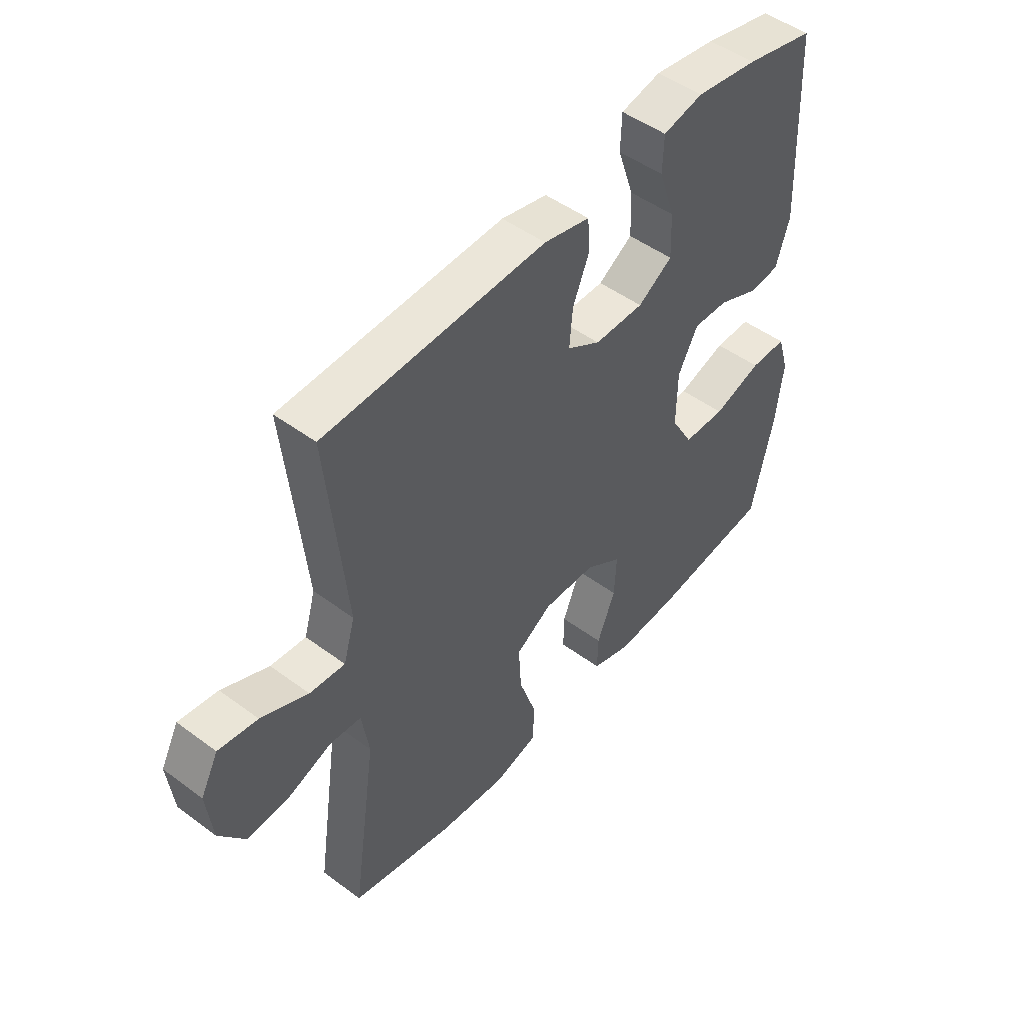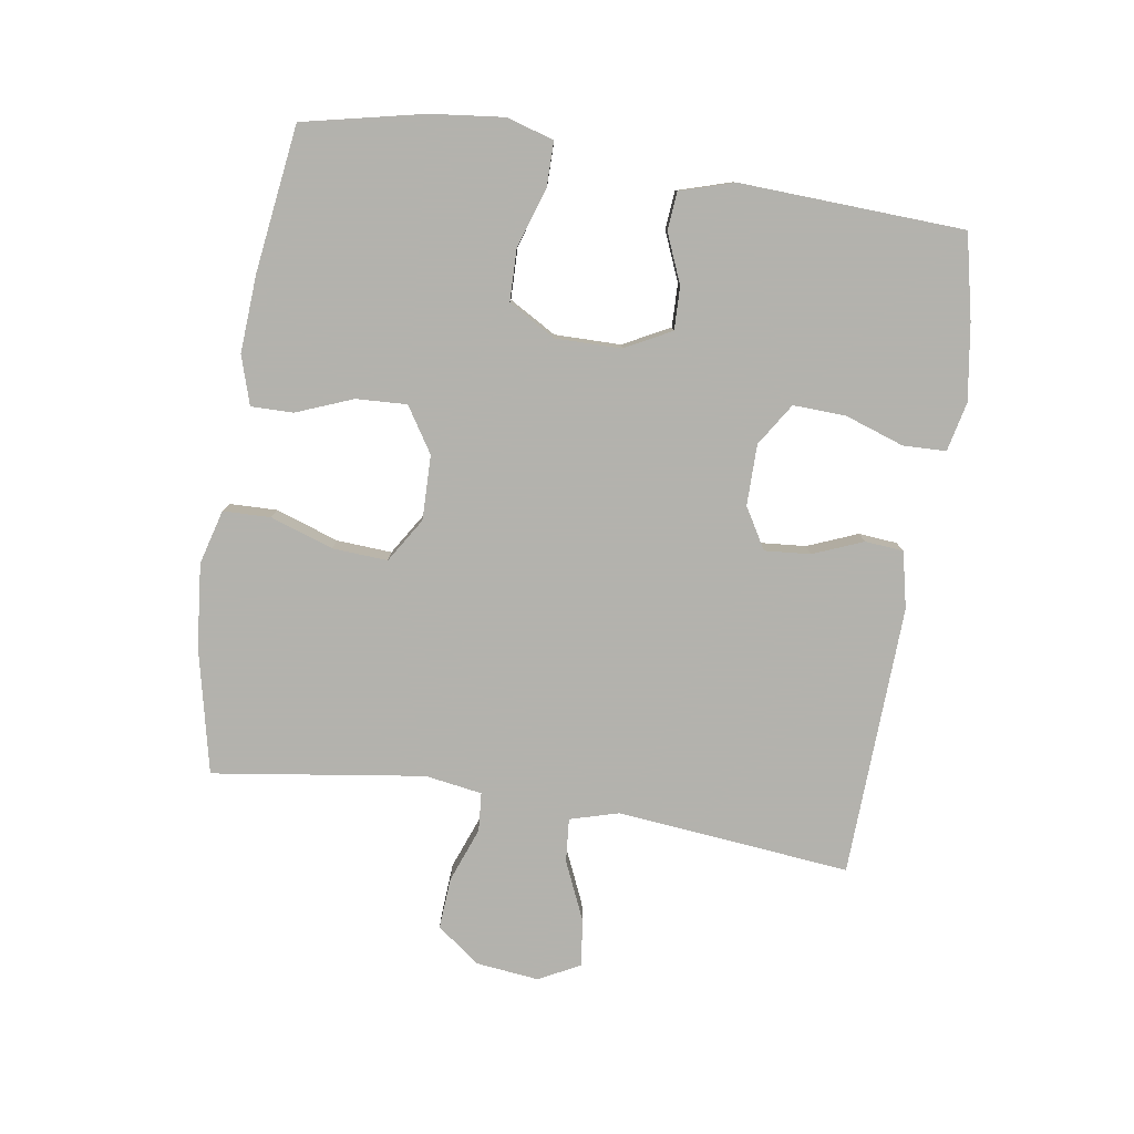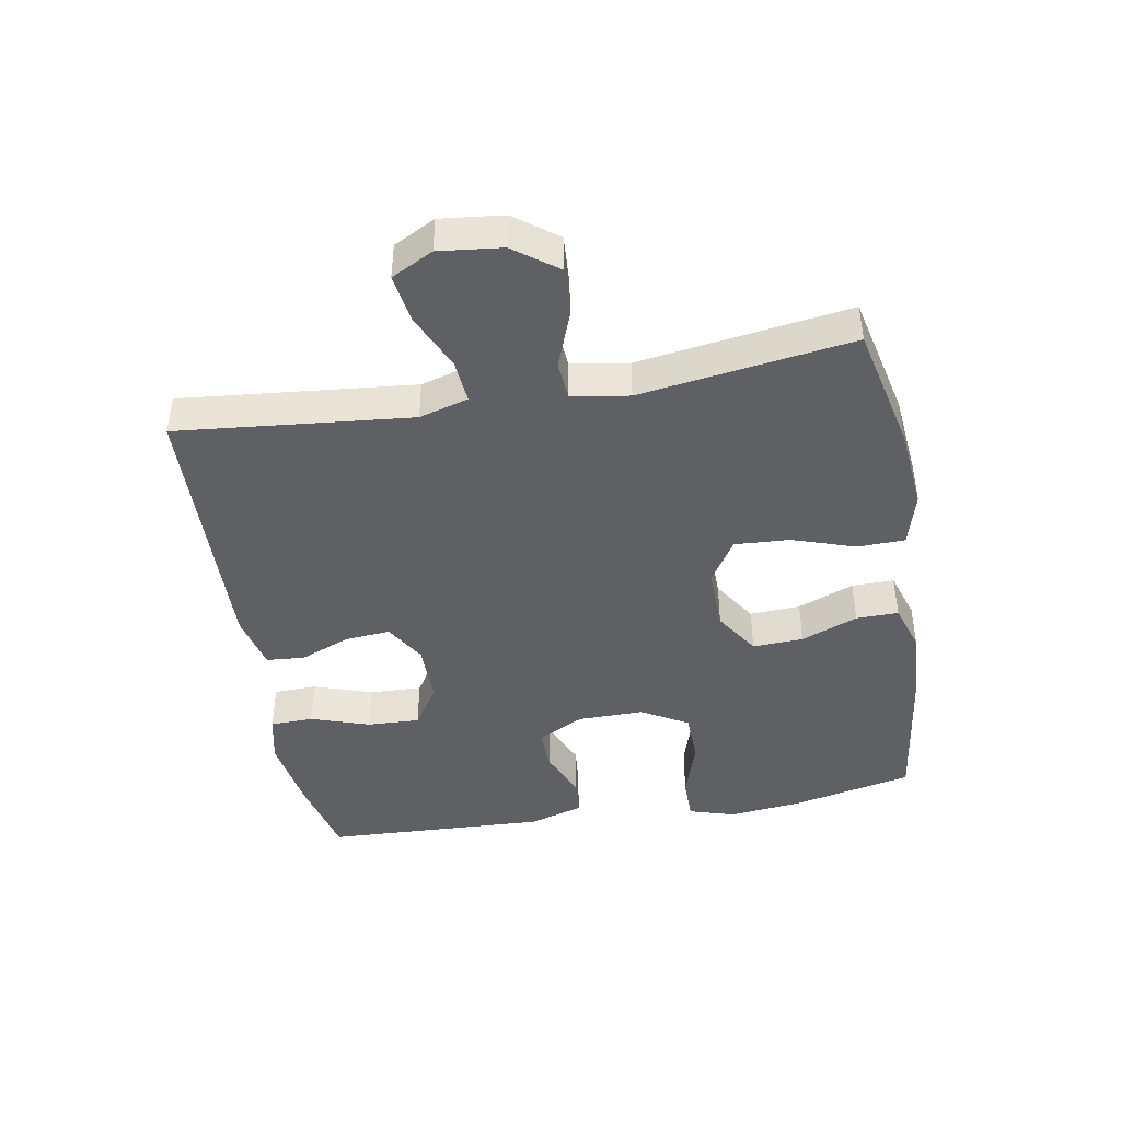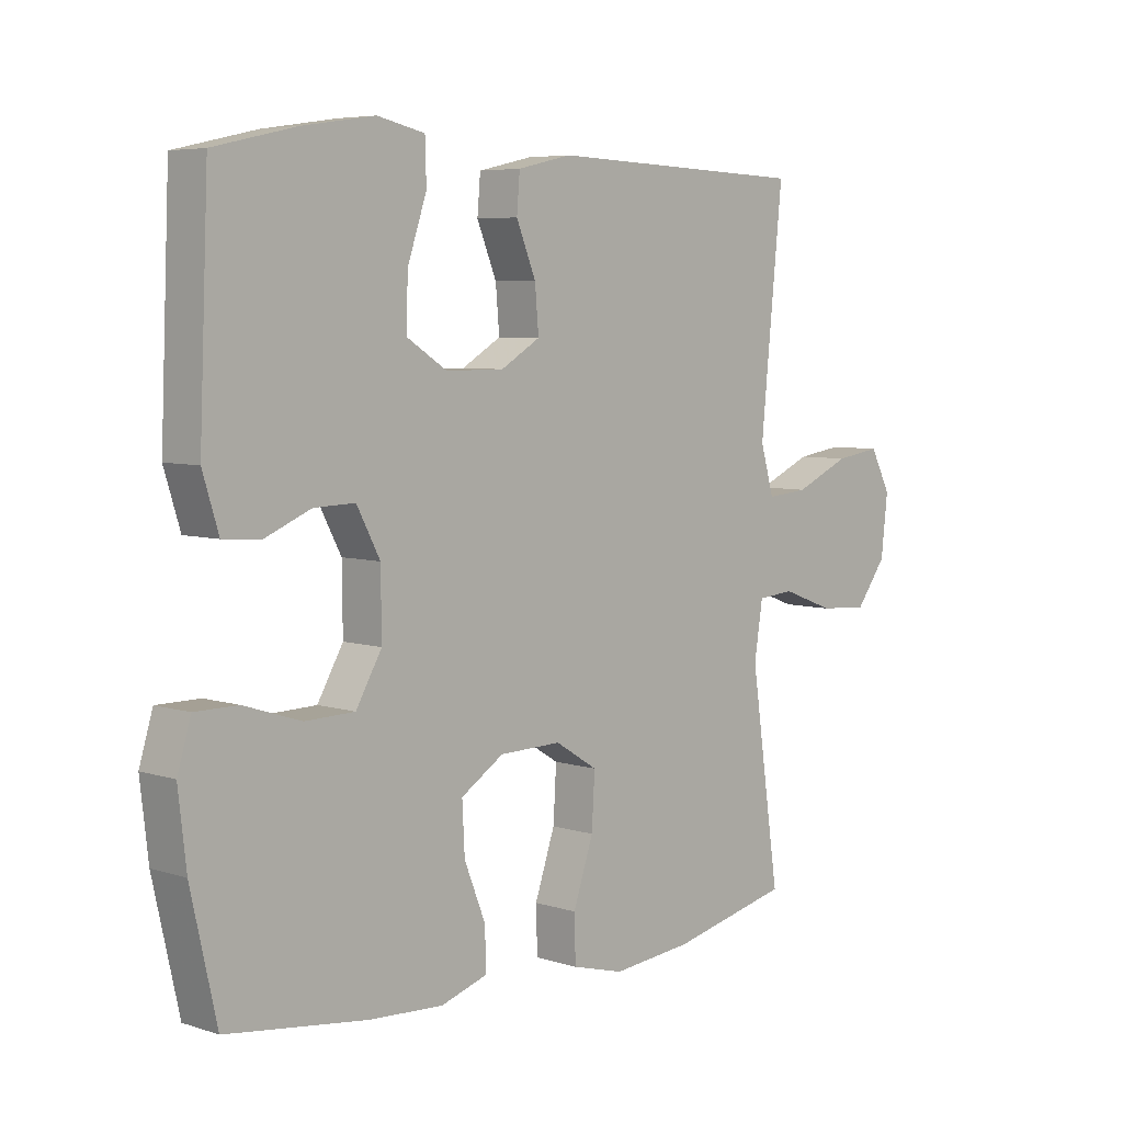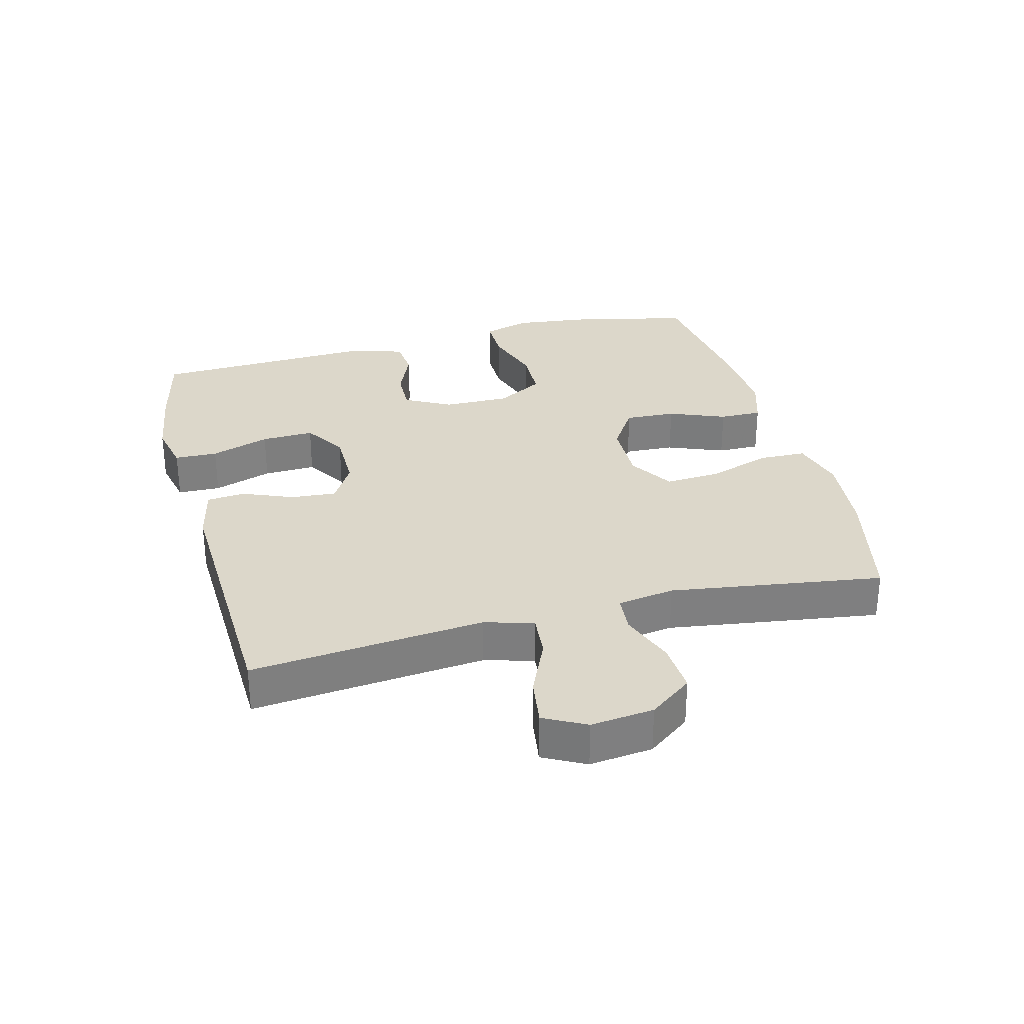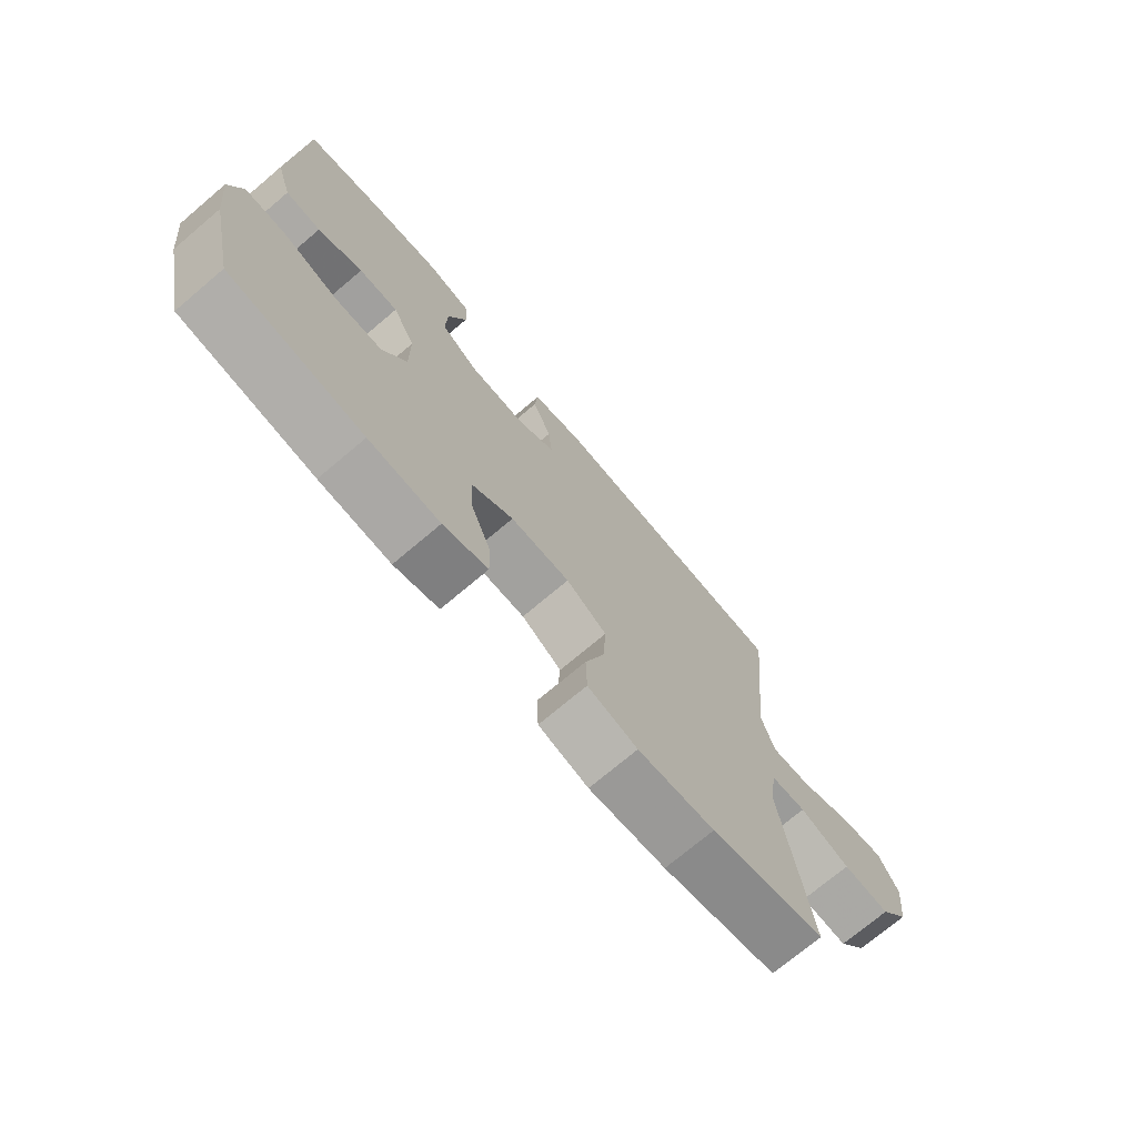
<metadata>
{"format":"obj","ext":"obj","renderer":"f3d","projection":"perspective","resolution":1024,"background":"white","views":[{"elev":48.9,"azim":129.5,"up":"+Z"},{"elev":-79.4,"azim":-99.0,"up":"+Y"},{"elev":-43.4,"azim":100.0,"up":"+Y"},{"elev":5.9,"azim":-46.1,"up":"+Z"},{"elev":30.6,"azim":75.4,"up":"+Y"},{"elev":-72.9,"azim":-49.8,"up":"+Z"}]}
</metadata>
<code>
v -0.5 0.07 -0.5
v -0.542 0.07 -0.311
v -0.555 0.07 -0.197
v -0.533 0.07 -0.124
v -0.463 0.07 -0.124
v -0.37 0.07 -0.154
v -0.289 0.07 -0.152
v -0.247 0.07 -0.079
v -0.248 0.07 0.024
v -0.286 0.07 0.096
v -0.353 0.07 0.094
v -0.429 0.07 0.062
v -0.489 0.07 0.067
v -0.515 0.07 0.151
v -0.5 0.07 0.5
v -0.368 0.07 0.53
v -0.249 0.07 0.548
v -0.172 0.07 0.531
v -0.17 0.07 0.464
v -0.201 0.07 0.372
v -0.204 0.07 0.29
v -0.138 0.07 0.248
v -0.043 0.07 0.248
v 0.021 0.07 0.286
v 0.015 0.07 0.357
v -0.017 0.07 0.435
v -0.012 0.07 0.495
v 0.076 0.07 0.515
v 0.5 0.07 0.5
v 0.476 0.07 0.259
v 0.464 0.07 0.136
v 0.486 0.07 0.06
v 0.554 0.07 0.066
v 0.644 0.07 0.106
v 0.719 0.07 0.117
v 0.753 0.07 0.052
v 0.742 0.07 -0.046
v 0.692 0.07 -0.113
v 0.612 0.07 -0.108
v 0.526 0.07 -0.076
v 0.466 0.07 -0.081
v 0.452 0.07 -0.17
v 0.5 0.07 -0.5
v 0.305 0.07 -0.544
v 0.174 0.07 -0.557
v 0.089 0.07 -0.534
v 0.087 0.07 -0.46
v 0.12 0.07 -0.362
v 0.125 0.07 -0.276
v 0.056 0.07 -0.233
v -0.045 0.07 -0.235
v -0.115 0.07 -0.28
v -0.111 0.07 -0.359
v -0.076 0.07 -0.447
v -0.075 0.07 -0.513
v -0.151 0.07 -0.537
v -0.272 0.07 -0.53
v -0.5 0 -0.5
v -0.542 0 -0.311
v -0.555 0 -0.197
v -0.533 0 -0.124
v -0.463 0 -0.124
v -0.37 0 -0.154
v -0.289 0 -0.152
v -0.247 0 -0.079
v -0.248 0 0.024
v -0.286 0 0.096
v -0.353 0 0.094
v -0.429 0 0.062
v -0.489 0 0.067
v -0.515 0 0.151
v -0.5 0 0.5
v -0.368 0 0.53
v -0.249 0 0.548
v -0.172 0 0.531
v -0.17 0 0.464
v -0.201 0 0.372
v -0.204 0 0.29
v -0.138 0 0.248
v -0.043 0 0.248
v 0.021 0 0.286
v 0.015 0 0.357
v -0.017 0 0.435
v -0.012 0 0.495
v 0.076 0 0.515
v 0.5 0 0.5
v 0.476 0 0.259
v 0.464 0 0.136
v 0.486 0 0.06
v 0.554 0 0.066
v 0.644 0 0.106
v 0.719 0 0.117
v 0.753 0 0.052
v 0.742 0 -0.046
v 0.692 0 -0.113
v 0.612 0 -0.108
v 0.526 0 -0.076
v 0.466 0 -0.081
v 0.452 0 -0.17
v 0.5 0 -0.5
v 0.305 0 -0.544
v 0.174 0 -0.557
v 0.089 0 -0.534
v 0.087 0 -0.46
v 0.12 0 -0.362
v 0.125 0 -0.276
v 0.056 0 -0.233
v -0.045 0 -0.235
v -0.115 0 -0.28
v -0.111 0 -0.359
v -0.076 0 -0.447
v -0.075 0 -0.513
v -0.151 0 -0.537
v -0.272 0 -0.53
f 53 54 55 56
f 52 53 56 57
f 45 46 47 48
f 45 48 49
f 42 43 44 45
f 41 42 45 49
f 37 38 39 40
f 37 40 41
f 36 37 41
f 33 34 35 36
f 32 33 36 41
f 31 32 41 49
f 27 28 29 30
f 25 26 27 30
f 24 25 30 31
f 23 24 31 49
f 17 18 19 20
f 17 20 21
f 16 17 21
f 15 16 21
f 14 15 21
f 11 12 13 14
f 10 11 14 21
f 9 10 21 22
f 3 4 5 6
f 3 6 7
f 2 3 7
f 52 57 1 2
f 51 52 2 7
f 50 51 7 8
f 22 23 49 50
f 8 9 22 50
f 113 112 111 110
f 114 113 110 109
f 105 104 103 102
f 106 105 102
f 102 101 100 99
f 106 102 99 98
f 97 96 95 94
f 98 97 94
f 98 94 93
f 93 92 91 90
f 98 93 90 89
f 106 98 89 88
f 87 86 85 84
f 87 84 83 82
f 88 87 82 81
f 106 88 81 80
f 77 76 75 74
f 78 77 74
f 78 74 73
f 78 73 72
f 78 72 71
f 71 70 69 68
f 78 71 68 67
f 79 78 67 66
f 63 62 61 60
f 64 63 60
f 64 60 59
f 59 58 114 109
f 64 59 109 108
f 65 64 108 107
f 107 106 80 79
f 107 79 66 65
f 1 58 59 2
f 2 59 60 3
f 3 60 61 4
f 4 61 62 5
f 5 62 63 6
f 6 63 64 7
f 7 64 65 8
f 8 65 66 9
f 9 66 67 10
f 10 67 68 11
f 11 68 69 12
f 12 69 70 13
f 13 70 71 14
f 14 71 72 15
f 15 72 73 16
f 16 73 74 17
f 17 74 75 18
f 18 75 76 19
f 19 76 77 20
f 20 77 78 21
f 21 78 79 22
f 22 79 80 23
f 23 80 81 24
f 24 81 82 25
f 25 82 83 26
f 26 83 84 27
f 27 84 85 28
f 28 85 86 29
f 29 86 87 30
f 30 87 88 31
f 31 88 89 32
f 32 89 90 33
f 33 90 91 34
f 34 91 92 35
f 35 92 93 36
f 36 93 94 37
f 37 94 95 38
f 38 95 96 39
f 39 96 97 40
f 40 97 98 41
f 41 98 99 42
f 42 99 100 43
f 43 100 101 44
f 44 101 102 45
f 45 102 103 46
f 46 103 104 47
f 47 104 105 48
f 48 105 106 49
f 49 106 107 50
f 50 107 108 51
f 51 108 109 52
f 52 109 110 53
f 53 110 111 54
f 54 111 112 55
f 55 112 113 56
f 56 113 114 57
f 57 114 58 1

</code>
